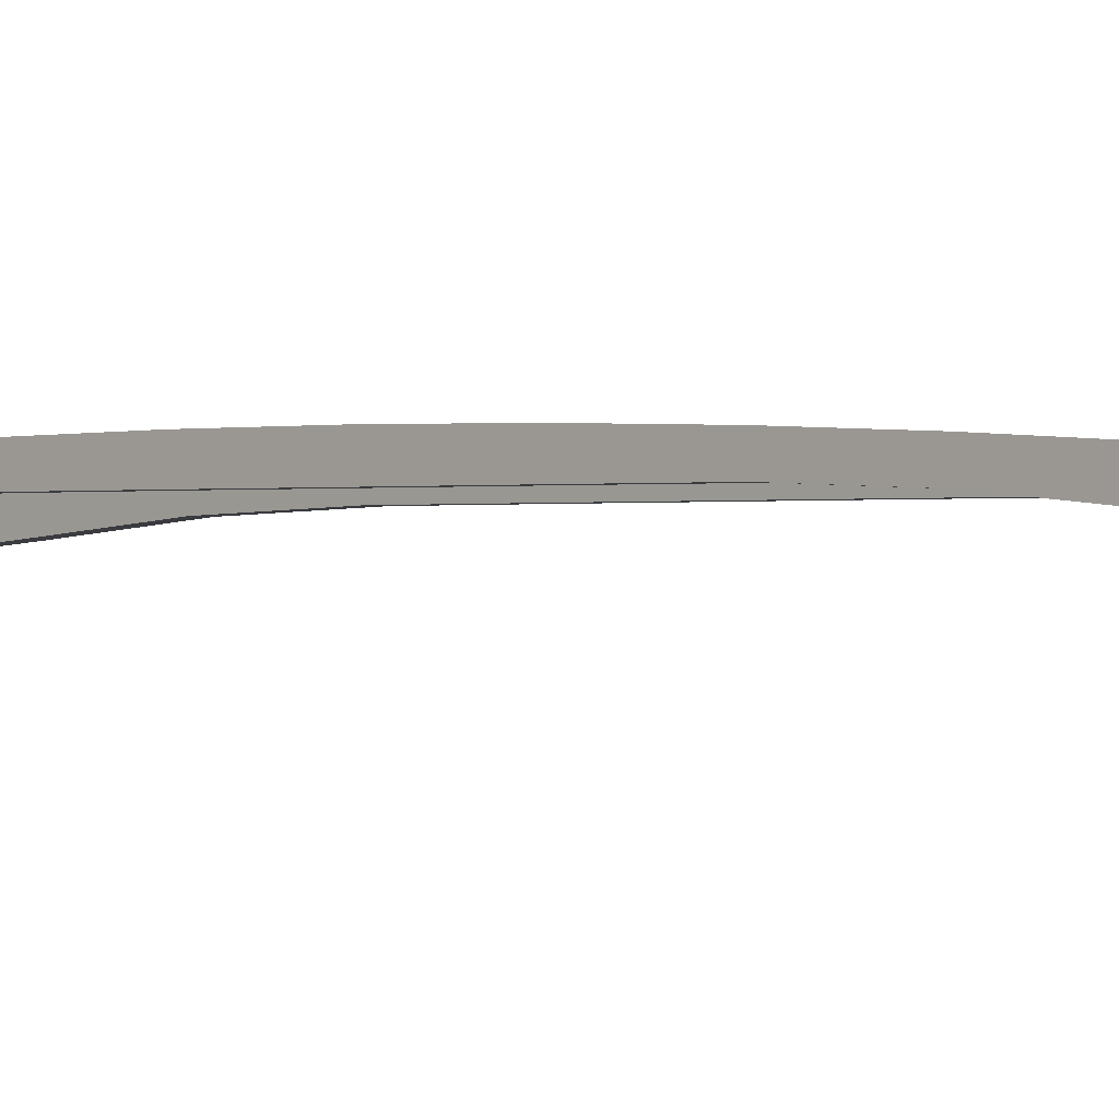
<metadata>
{"format":"obj","ext":"obj","renderer":"f3d","projection":"perspective","resolution":1024,"background":"white","views":[{"elev":-0.9,"azim":120.8,"up":"+Y"}]}
</metadata>
<code>
v 11.43 -0.4426 39
v 11.43 1.522 39
v 11.43 2.39 32.52
v 11.43 0.318 32.52
v 11.43 2.877 26.02
v 11.43 0.9597 26.02
v 11.43 3.255 19.52
v 11.43 1.659 19.52
v 11.43 3.525 13.02
v 11.43 1.929 13.02
v 11.43 3.687 6.511
v 11.43 1.936 6.511
v 11.43 3.741 6.104e-05
v 11.43 1.936 6.104e-05
v 11.43 3.687 -6.511
v 11.43 1.936 -6.511
v 11.43 3.525 -13.02
v 11.43 1.929 -13.02
v 11.43 3.255 -19.52
v 11.43 1.659 -19.52
v 11.43 2.877 -26.02
v 11.43 0.9906 -26.02
v 11.43 2.39 -32.52
v 11.43 0.3792 -32.52
v 11.43 1.522 -39
v 11.43 -0.3647 -39
v 11.43 -0.9099 -44.54
v 11.43 0.6757 -44.59
v 11.43 -1.669 -50.07
v 11.43 -0.3013 -50.18
v 11.43 -1.133 -55.1
v 11.43 -2.298 -55
v 11.43 -1.718 -60.05
v 11.43 -2.93 -59.96
v 11.43 -2.056 -65.02
v 11.43 -3.647 -64.95
v 11.43 -2.146 -70.01
v 11.43 -3.741 -69.94
v 11.43 -3.741 -80.01
v 11.43 -2.146 -80.01
v 11.43 1.522 39
v 8.001 1.522 39
v 8.001 2.39 32.52
v 11.43 2.39 32.52
v 8.001 2.877 26.02
v 11.43 2.877 26.02
v 8.001 3.255 19.52
v 11.43 3.255 19.52
v 8.001 3.525 13.02
v 11.43 3.525 13.02
v 8.001 3.687 6.511
v 11.43 3.687 6.511
v 8.001 3.741 6.104e-05
v 11.43 3.741 6.104e-05
v 8.001 3.687 -6.511
v 11.43 3.687 -6.511
v 8.001 3.525 -13.02
v 11.43 3.525 -13.02
v 8.001 3.255 -19.52
v 11.43 3.255 -19.52
v 8.001 2.877 -26.02
v 11.43 2.877 -26.02
v 8.001 2.39 -32.52
v 11.43 2.39 -32.52
v 8.001 1.522 -39
v 11.43 1.522 -39
v 8 0.6757 -44.59
v 11.43 0.6757 -44.59
v 8 -0.3013 -50.18
v 11.43 -0.3013 -50.18
v 8 -1.133 -55.1
v 11.43 -1.133 -55.1
v 8 -1.718 -60.05
v 11.43 -1.718 -60.05
v 8 -2.056 -65.02
v 11.43 -2.056 -65.02
v 8 -2.146 -70.01
v 11.43 -2.146 -70.01
v 11.43 -2.146 -80.01
v 8 -2.146 -80.01
v 8.001 1.522 39
v 8.001 1.385 39
v 8.001 2.253 32.52
v 8.001 2.39 32.52
v 8.001 2.739 26.02
v 8.001 2.877 26.02
v 8.001 3.118 19.52
v 8.001 3.255 19.52
v 8.001 3.388 13.02
v 8.001 3.525 13.02
v 8.001 3.55 6.511
v 8.001 3.687 6.511
v 8.001 3.604 6.104e-05
v 8.001 3.741 6.104e-05
v 8.001 3.55 -6.511
v 8.001 3.687 -6.511
v 8.001 3.388 -13.02
v 8.001 3.525 -13.02
v 8.001 3.118 -19.52
v 8.001 3.255 -19.52
v 8.001 2.739 -26.02
v 8.001 2.877 -26.02
v 8.001 2.253 -32.52
v 8.001 2.39 -32.52
v 8.001 1.385 -39
v 8.001 1.522 -39
v 8 0.6757 -44.59
v 8 0.5385 -44.59
v 8 -0.3013 -50.18
v 8 -0.4385 -50.18
v 8 -1.27 -55.1
v 8 -1.133 -55.1
v 8 -1.855 -60.05
v 8 -1.718 -60.05
v 8 -2.193 -65.02
v 8 -2.056 -65.02
v 8 -2.283 -70.01
v 8 -2.146 -70.01
v 8 -2.146 -80.01
v 8 -2.283 -80.01
v 8.001 1.385 39
v 8.392e-05 1.385 39
v 8.392e-05 2.253 32.52
v 8.001 2.253 32.52
v 7.629e-05 2.739 26.02
v 8.001 2.739 26.02
v 7.629e-05 3.118 19.52
v 8.001 3.118 19.52
v 7.629e-05 3.388 13.02
v 8.001 3.388 13.02
v 7.629e-05 3.55 6.511
v 8.001 3.55 6.511
v 7.629e-05 3.604 9.155e-05
v 8.001 3.604 6.104e-05
v 7.629e-05 3.55 -6.511
v 8.001 3.55 -6.511
v 7.629e-05 3.388 -13.02
v 8.001 3.388 -13.02
v 7.629e-05 3.118 -19.52
v 8.001 3.118 -19.52
v 7.629e-05 2.739 -26.02
v 8.001 2.739 -26.02
v 6.866e-05 2.253 -32.52
v 8.001 2.253 -32.52
v 6.866e-05 1.385 -39
v 8.001 1.385 -39
v 6.866e-05 0.5365 -44.6
v 8 0.5385 -44.59
v 6.866e-05 -0.4425 -50.2
v 8 -0.4385 -50.18
v 6.866e-05 -1.272 -55.11
v 8 -1.27 -55.1
v 6.866e-05 -1.856 -60.05
v 8 -1.855 -60.05
v 6.866e-05 -2.193 -65.01
v 8 -2.193 -65.02
v 6.866e-05 -2.283 -69.99
v 8 -2.283 -70.01
v 8 -2.283 -80.01
v 6.866e-05 -2.283 -80.01
v 8.392e-05 1.385 39
v -8.001 1.385 39
v -8.001 2.253 32.52
v 8.392e-05 2.253 32.52
v -8.001 2.739 26.02
v 7.629e-05 2.739 26.02
v -8.001 3.118 19.52
v 7.629e-05 3.118 19.52
v -8.001 3.388 13.02
v 7.629e-05 3.388 13.02
v -8.001 3.55 6.511
v 7.629e-05 3.55 6.511
v -8.001 3.604 9.155e-05
v 7.629e-05 3.604 9.155e-05
v -8.001 3.55 -6.511
v 7.629e-05 3.55 -6.511
v -8.001 3.388 -13.02
v 7.629e-05 3.388 -13.02
v -8.001 3.118 -19.52
v 7.629e-05 3.118 -19.52
v -8.001 2.739 -26.02
v 7.629e-05 2.739 -26.02
v -8.001 2.253 -32.52
v 6.866e-05 2.253 -32.52
v -8.001 1.385 -39
v 6.866e-05 1.385 -39
v 6.866e-05 0.5365 -44.6
v -8.001 0.5385 -44.59
v 6.866e-05 -0.4425 -50.2
v -8.001 -0.4385 -50.18
v -8.001 -1.27 -55.1
v 6.866e-05 -1.272 -55.11
v -8.001 -1.855 -60.05
v 6.866e-05 -1.856 -60.05
v -8.001 -2.193 -65.02
v 6.866e-05 -2.193 -65.01
v -8.001 -2.283 -70.01
v 6.866e-05 -2.283 -69.99
v 6.866e-05 -2.283 -80.01
v -8.001 -2.283 -80.01
v -8.001 1.385 39
v -8.001 1.522 39
v -8.001 2.39 32.52
v -8.001 2.253 32.52
v -8.001 2.877 26.02
v -8.001 2.739 26.02
v -8.001 3.255 19.52
v -8.001 3.118 19.52
v -8.001 3.525 13.02
v -8.001 3.388 13.02
v -8.001 3.687 6.511
v -8.001 3.55 6.511
v -8.001 3.741 9.155e-05
v -8.001 3.604 9.155e-05
v -8.001 3.687 -6.511
v -8.001 3.55 -6.511
v -8.001 3.525 -13.02
v -8.001 3.388 -13.02
v -8.001 3.255 -19.52
v -8.001 3.118 -19.52
v -8.001 2.877 -26.02
v -8.001 2.739 -26.02
v -8.001 2.39 -32.52
v -8.001 2.253 -32.52
v -8.001 1.522 -39
v -8.001 1.385 -39
v -8.001 0.6757 -44.59
v -8.001 0.5385 -44.59
v -8.001 -0.3013 -50.18
v -8.001 -0.4385 -50.18
v -8.001 -1.133 -55.1
v -8.001 -1.27 -55.1
v -8.001 -1.718 -60.05
v -8.001 -1.855 -60.05
v -8.001 -2.056 -65.02
v -8.001 -2.193 -65.02
v -8.001 -2.146 -70.01
v -8.001 -2.283 -70.01
v -8.001 -2.283 -80.01
v -8.001 -2.146 -80.01
v -8.001 1.522 39
v -11.43 1.522 39
v -11.43 2.39 32.52
v -8.001 2.39 32.52
v -11.43 2.877 26.02
v -8.001 2.877 26.02
v -11.43 3.255 19.52
v -8.001 3.255 19.52
v -11.43 3.525 13.02
v -8.001 3.525 13.02
v -11.43 3.687 6.511
v -8.001 3.687 6.511
v -11.43 3.741 9.155e-05
v -8.001 3.741 9.155e-05
v -11.43 3.687 -6.511
v -8.001 3.687 -6.511
v -11.43 3.525 -13.02
v -8.001 3.525 -13.02
v -11.43 3.255 -19.52
v -8.001 3.255 -19.52
v -11.43 2.877 -26.02
v -8.001 2.877 -26.02
v -11.43 2.39 -32.52
v -8.001 2.39 -32.52
v -11.43 1.522 -39
v -8.001 1.522 -39
v -8.001 0.6757 -44.59
v -11.43 0.6757 -44.59
v -8.001 -0.3013 -50.18
v -11.43 -0.3013 -50.18
v -11.43 -1.133 -55.1
v -8.001 -1.133 -55.1
v -11.43 -1.718 -60.05
v -8.001 -1.718 -60.05
v -11.43 -2.056 -65.02
v -8.001 -2.056 -65.02
v -11.43 -2.146 -70.01
v -8.001 -2.146 -70.01
v -8.001 -2.146 -80.01
v -11.43 -2.146 -80.01
v -11.43 1.522 39
v -11.43 -0.4426 39
v -11.43 0.318 32.52
v -11.43 2.39 32.52
v -11.43 0.9597 26.02
v -11.43 2.877 26.02
v -11.43 1.659 19.52
v -11.43 3.255 19.52
v -11.43 1.929 13.02
v -11.43 3.525 13.02
v -11.43 1.936 6.511
v -11.43 3.687 6.511
v -11.43 1.936 9.155e-05
v -11.43 3.741 9.155e-05
v -11.43 1.936 -6.511
v -11.43 3.687 -6.511
v -11.43 1.929 -13.02
v -11.43 3.525 -13.02
v -11.43 1.659 -19.52
v -11.43 3.255 -19.52
v -11.43 0.9906 -26.02
v -11.43 2.877 -26.02
v -11.43 0.3792 -32.52
v -11.43 2.39 -32.52
v -11.43 -0.3647 -39
v -11.43 1.522 -39
v -11.43 -0.9099 -44.54
v -11.43 0.6757 -44.59
v -11.43 -1.669 -50.07
v -11.43 -0.3013 -50.18
v -11.43 -2.298 -55
v -11.43 -1.133 -55.1
v -11.43 -2.93 -59.96
v -11.43 -1.718 -60.05
v -11.43 -3.647 -64.95
v -11.43 -2.056 -65.02
v -11.43 -3.741 -69.94
v -11.43 -2.146 -70.01
v -11.43 -2.146 -80.01
v -11.43 -3.741 -80.01
v 11.43 -3.741 69.94
v 11.43 -2.146 70.01
v 11.43 -2.056 65.02
v 11.43 -3.602 64.95
v 11.43 -1.718 60.05
v 11.43 -2.89 59.96
v 11.43 -1.133 55.1
v 11.43 -2.253 55
v 11.43 -0.3013 50.18
v 11.43 -1.646 50.07
v 11.43 -3.741 80.01
v 11.43 -2.146 80.01
v 11.43 -0.9618 44.54
v 11.43 0.6238 44.59
v 11.43 -2.146 70.01
v 8.001 -2.146 70.01
v 8.001 -2.056 65.02
v 11.43 -2.056 65.02
v 8.001 -1.718 60.05
v 11.43 -1.718 60.05
v 8.001 -1.133 55.1
v 11.43 -1.133 55.1
v 8.001 -0.3013 50.18
v 11.43 -0.3013 50.18
v 11.43 -2.146 80.01
v 8.001 -2.146 80.01
v 11.43 0.6238 44.59
v 8.001 0.6238 44.59
v 8.001 -2.146 70.01
v 8.001 -2.283 70.01
v 8.001 -2.193 65.02
v 8.001 -2.056 65.02
v 8.001 -1.855 60.05
v 8.001 -1.718 60.05
v 8.001 -1.27 55.1
v 8.001 -1.133 55.1
v 8.001 -0.4385 50.18
v 8.001 -0.3013 50.18
v 8.001 -2.146 80.01
v 8.001 -2.283 80.01
v 8.001 0.6238 44.59
v 8.001 0.4866 44.59
v 8.001 -2.283 70.01
v 8.392e-05 -2.283 69.99
v 8.392e-05 -2.193 65.01
v 8.001 -2.193 65.02
v 8.392e-05 -1.856 60.05
v 8.001 -1.855 60.05
v 8.392e-05 -1.272 55.11
v 8.001 -1.27 55.1
v 8.392e-05 -0.4425 50.2
v 8.001 -0.4385 50.18
v 8.392e-05 -2.283 80.01
v 8.001 -2.283 80.01
v 8.001 0.4866 44.59
v 8.392e-05 0.4846 44.6
v 8.392e-05 -2.283 69.99
v -8 -2.283 70.01
v -8 -2.193 65.02
v 8.392e-05 -2.193 65.01
v -8 -1.855 60.05
v 8.392e-05 -1.856 60.05
v -8 -1.27 55.1
v 8.392e-05 -1.272 55.11
v -8 -0.4385 50.18
v 8.392e-05 -0.4425 50.2
v -8 -2.283 80.01
v 8.392e-05 -2.283 80.01
v 8.392e-05 0.4846 44.6
v -8 0.4866 44.59
v -8 -2.283 70.01
v -8 -2.146 70.01
v -8 -2.056 65.02
v -8 -2.193 65.02
v -8 -1.718 60.05
v -8 -1.855 60.05
v -8 -1.133 55.1
v -8 -1.27 55.1
v -8 -0.3013 50.18
v -8 -0.4385 50.18
v -8 -2.283 80.01
v -8 -2.146 80.01
v -8 0.4866 44.59
v -8 0.6238 44.59
v -8 -2.146 70.01
v -11.43 -2.146 70.01
v -11.43 -2.056 65.02
v -8 -2.056 65.02
v -11.43 -1.718 60.05
v -8 -1.718 60.05
v -11.43 -1.133 55.1
v -8 -1.133 55.1
v -11.43 -0.3013 50.18
v -8 -0.3013 50.18
v -8 -2.146 80.01
v -11.43 -2.146 80.01
v -8 0.6238 44.59
v -11.43 0.6238 44.59
v -11.43 -2.146 70.01
v -11.43 -3.741 69.94
v -11.43 -3.602 64.95
v -11.43 -2.056 65.02
v -11.43 -2.89 59.96
v -11.43 -1.718 60.05
v -11.43 -2.253 55
v -11.43 -1.133 55.1
v -11.43 -1.646 50.07
v -11.43 -0.3013 50.18
v -11.43 -2.146 80.01
v -11.43 -3.741 80.01
v -11.43 0.6238 44.59
v -11.43 -0.9618 44.54
v 11.43 -3.741 -80.01
v 10.05 -3.741 -80.01
v 10.05 -3.741 -69.94
v 11.43 -3.741 -69.94
v 10.05 -3.647 -64.95
v 11.43 -3.647 -64.95
v 10.05 -2.93 -59.96
v 11.43 -2.93 -59.96
v 10.05 -2.298 -55
v 11.43 -2.298 -55
v 10.05 -1.669 -50.07
v 11.43 -1.669 -50.07
v 10.05 -0.9099 -44.54
v 11.43 -0.9099 -44.54
v 10.05 -0.3647 -39
v 11.43 -0.3647 -39
v 10.05 0.3792 -32.52
v 11.43 0.3792 -32.52
v 10.05 0.9906 -26.02
v 11.43 0.9906 -26.02
v 10.05 1.659 -19.52
v 11.43 1.659 -19.52
v 10.05 1.929 -13.02
v 11.43 1.929 -13.02
v 10.05 1.936 -6.511
v 11.43 1.936 -6.511
v 10.05 1.936 6.104e-05
v 11.43 1.936 6.104e-05
v 10.05 1.936 6.511
v 11.43 1.936 6.511
v 10.05 1.929 13.02
v 11.43 1.929 13.02
v 10.05 1.659 19.52
v 11.43 1.659 19.52
v 10.05 0.9597 26.02
v 11.43 0.9597 26.02
v 10.05 0.318 32.52
v 11.43 0.318 32.52
v 10.05 -0.4426 39
v 11.43 -0.4426 39
v 10.05 -0.9618 44.54
v 11.43 -0.9618 44.54
v 10.05 -1.646 50.07
v 11.43 -1.646 50.07
v 10.05 -2.253 55
v 11.43 -2.253 55
v 10.05 -2.89 59.96
v 11.43 -2.89 59.96
v 10.05 -3.602 64.95
v 11.43 -3.602 64.95
v 10.05 -3.741 69.94
v 11.43 -3.741 69.94
v 10.05 -3.741 80.01
v 11.43 -3.741 80.01
v -9.932 -3.741 69.94
v -11.43 -3.741 69.94
v -11.43 -3.741 80.01
v -9.932 -3.741 80.01
v -9.932 -3.602 64.95
v -11.43 -3.602 64.95
v -9.932 -2.89 59.96
v -11.43 -2.89 59.96
v -9.932 -2.253 55
v -11.43 -2.253 55
v -9.932 -1.646 50.07
v -11.43 -1.646 50.07
v -9.932 -0.9618 44.54
v -11.43 -0.9618 44.54
v -9.932 -0.4426 39
v -11.43 -0.4426 39
v -9.932 0.318 32.52
v -11.43 0.318 32.52
v -9.932 0.9597 26.02
v -11.43 0.9597 26.02
v -9.932 1.659 19.52
v -11.43 1.659 19.52
v -9.932 1.929 13.02
v -11.43 1.929 13.02
v -9.932 1.936 6.511
v -11.43 1.936 6.511
v -9.932 1.936 9.155e-05
v -11.43 1.936 9.155e-05
v -9.932 1.936 -6.511
v -11.43 1.936 -6.511
v -9.932 1.929 -13.02
v -11.43 1.929 -13.02
v -9.932 1.659 -19.52
v -11.43 1.659 -19.52
v -9.932 0.9906 -26.02
v -11.43 0.9906 -26.02
v -9.932 0.3792 -32.52
v -11.43 0.3792 -32.52
v -9.932 -0.3647 -39
v -11.43 -0.3647 -39
v -9.932 -0.9099 -44.54
v -11.43 -0.9099 -44.54
v -9.932 -1.669 -50.07
v -11.43 -1.669 -50.07
v -9.932 -2.298 -55
v -11.43 -2.298 -55
v -9.932 -2.93 -59.96
v -11.43 -2.93 -59.96
v -9.932 -3.647 -64.95
v -11.43 -3.647 -64.95
v -9.932 -3.741 -69.94
v -11.43 -3.741 -69.94
v -9.932 -3.741 -80.01
v -11.43 -3.741 -80.01
g Ts_4Lane_34_209189_9
f 1 3 2
f 1 4 3
f 4 5 3
f 4 6 5
f 6 7 5
f 6 8 7
f 8 9 7
f 8 10 9
f 10 11 9
f 10 12 11
f 12 13 11
f 12 14 13
f 14 15 13
f 14 16 15
f 16 17 15
f 16 18 17
f 18 19 17
f 18 20 19
f 20 21 19
f 20 22 21
f 22 23 21
f 22 24 23
f 24 25 23
f 24 26 25
f 25 26 27
f 25 27 28
f 28 27 29
f 28 29 30
f 29 31 30
f 29 32 31
f 32 33 31
f 32 34 33
f 34 35 33
f 34 36 35
f 36 37 35
f 36 38 37
f 37 38 39
f 37 39 40
f 41 43 42
f 41 44 43
f 44 45 43
f 44 46 45
f 46 47 45
f 46 48 47
f 48 49 47
f 48 50 49
f 50 51 49
f 50 52 51
f 52 53 51
f 52 54 53
f 54 55 53
f 54 56 55
f 56 57 55
f 56 58 57
f 58 59 57
f 58 60 59
f 60 61 59
f 60 62 61
f 62 63 61
f 62 64 63
f 64 65 63
f 64 66 65
f 66 67 65
f 66 68 67
f 68 69 67
f 68 70 69
f 70 71 69
f 70 72 71
f 72 73 71
f 72 74 73
f 74 75 73
f 74 76 75
f 76 77 75
f 76 78 77
f 77 78 79
f 77 79 80
f 81 83 82
f 81 84 83
f 84 85 83
f 84 86 85
f 86 87 85
f 86 88 87
f 88 89 87
f 88 90 89
f 90 91 89
f 90 92 91
f 92 93 91
f 92 94 93
f 94 95 93
f 94 96 95
f 96 97 95
f 96 98 97
f 98 99 97
f 98 100 99
f 100 101 99
f 100 102 101
f 102 103 101
f 102 104 103
f 104 105 103
f 104 106 105
f 107 105 106
f 107 108 105
f 109 108 107
f 109 110 108
f 109 111 110
f 109 112 111
f 112 113 111
f 112 114 113
f 114 115 113
f 114 116 115
f 116 117 115
f 116 118 117
f 117 118 119
f 117 119 120
f 121 123 122
f 121 124 123
f 124 125 123
f 124 126 125
f 126 127 125
f 126 128 127
f 128 129 127
f 128 130 129
f 130 131 129
f 130 132 131
f 132 133 131
f 132 134 133
f 134 135 133
f 134 136 135
f 136 137 135
f 136 138 137
f 138 139 137
f 138 140 139
f 140 141 139
f 140 142 141
f 142 143 141
f 142 144 143
f 144 145 143
f 144 146 145
f 146 147 145
f 146 148 147
f 148 149 147
f 148 150 149
f 150 151 149
f 150 152 151
f 152 153 151
f 152 154 153
f 154 155 153
f 154 156 155
f 156 157 155
f 156 158 157
f 157 158 159
f 157 159 160
f 161 163 162
f 161 164 163
f 164 165 163
f 164 166 165
f 166 167 165
f 166 168 167
f 168 169 167
f 168 170 169
f 170 171 169
f 170 172 171
f 172 173 171
f 172 174 173
f 174 175 173
f 174 176 175
f 176 177 175
f 176 178 177
f 178 179 177
f 178 180 179
f 180 181 179
f 180 182 181
f 182 183 181
f 182 184 183
f 184 185 183
f 184 186 185
f 187 185 186
f 187 188 185
f 189 188 187
f 189 190 188
f 189 191 190
f 189 192 191
f 192 193 191
f 192 194 193
f 194 195 193
f 194 196 195
f 196 197 195
f 196 198 197
f 197 198 199
f 197 199 200
f 201 203 202
f 201 204 203
f 204 205 203
f 204 206 205
f 206 207 205
f 206 208 207
f 208 209 207
f 208 210 209
f 210 211 209
f 210 212 211
f 212 213 211
f 212 214 213
f 214 215 213
f 214 216 215
f 216 217 215
f 216 218 217
f 218 219 217
f 218 220 219
f 220 221 219
f 220 222 221
f 222 223 221
f 222 224 223
f 224 225 223
f 224 226 225
f 226 227 225
f 226 228 227
f 228 229 227
f 228 230 229
f 230 231 229
f 230 232 231
f 232 233 231
f 232 234 233
f 234 235 233
f 234 236 235
f 236 237 235
f 236 238 237
f 237 238 239
f 237 239 240
f 241 243 242
f 241 244 243
f 244 245 243
f 244 246 245
f 246 247 245
f 246 248 247
f 248 249 247
f 248 250 249
f 250 251 249
f 250 252 251
f 252 253 251
f 252 254 253
f 254 255 253
f 254 256 255
f 256 257 255
f 256 258 257
f 258 259 257
f 258 260 259
f 260 261 259
f 260 262 261
f 262 263 261
f 262 264 263
f 264 265 263
f 264 266 265
f 267 265 266
f 267 268 265
f 269 268 267
f 269 270 268
f 269 271 270
f 269 272 271
f 272 273 271
f 272 274 273
f 274 275 273
f 274 276 275
f 276 277 275
f 276 278 277
f 277 278 279
f 277 279 280
f 281 283 282
f 281 284 283
f 284 285 283
f 284 286 285
f 286 287 285
f 286 288 287
f 288 289 287
f 288 290 289
f 290 291 289
f 290 292 291
f 292 293 291
f 292 294 293
f 294 295 293
f 294 296 295
f 296 297 295
f 296 298 297
f 298 299 297
f 298 300 299
f 300 301 299
f 300 302 301
f 302 303 301
f 302 304 303
f 304 305 303
f 304 306 305
f 306 307 305
f 306 308 307
f 308 309 307
f 308 310 309
f 310 311 309
f 310 312 311
f 312 313 311
f 312 314 313
f 314 315 313
f 314 316 315
f 316 317 315
f 316 318 317
f 317 318 319
f 317 319 320
f 321 323 322
f 321 324 323
f 324 325 323
f 324 326 325
f 326 327 325
f 326 328 327
f 328 329 327
f 328 330 329
f 331 321 322
f 331 322 332
f 329 330 333
f 329 333 334
f 334 333 1
f 334 1 2
f 335 337 336
f 335 338 337
f 338 339 337
f 338 340 339
f 340 341 339
f 340 342 341
f 342 343 341
f 342 344 343
f 345 335 336
f 345 336 346
f 347 343 344
f 347 348 343
f 42 348 347
f 42 347 41
f 349 351 350
f 349 352 351
f 352 353 351
f 352 354 353
f 354 355 353
f 354 356 355
f 356 357 355
f 356 358 357
f 359 349 350
f 359 350 360
f 357 358 361
f 357 361 362
f 362 361 81
f 362 81 82
f 363 365 364
f 363 366 365
f 366 367 365
f 366 368 367
f 368 369 367
f 368 370 369
f 370 371 369
f 370 372 371
f 373 363 364
f 373 374 363
f 375 371 372
f 375 376 371
f 122 376 375
f 122 375 121
f 377 379 378
f 377 380 379
f 380 381 379
f 380 382 381
f 382 383 381
f 382 384 383
f 384 385 383
f 384 386 385
f 387 377 378
f 387 388 377
f 385 386 389
f 385 389 390
f 390 389 161
f 390 161 162
f 391 393 392
f 391 394 393
f 394 395 393
f 394 396 395
f 396 397 395
f 396 398 397
f 398 399 397
f 398 400 399
f 401 391 392
f 401 392 402
f 403 399 400
f 403 404 399
f 202 404 403
f 202 403 201
f 405 407 406
f 405 408 407
f 408 409 407
f 408 410 409
f 410 411 409
f 410 412 411
f 412 413 411
f 412 414 413
f 415 405 406
f 415 406 416
f 413 414 417
f 413 417 418
f 418 417 241
f 418 241 242
f 419 421 420
f 419 422 421
f 422 423 421
f 422 424 423
f 424 425 423
f 424 426 425
f 426 427 425
f 426 428 427
f 429 419 420
f 429 420 430
f 431 427 428
f 431 432 427
f 281 432 431
f 281 282 432
f 433 435 434
f 433 436 435
f 436 437 435
f 436 438 437
f 438 439 437
f 438 440 439
f 440 441 439
f 440 442 441
f 442 443 441
f 442 444 443
f 444 445 443
f 444 446 445
f 446 447 445
f 446 448 447
f 448 449 447
f 448 450 449
f 450 451 449
f 450 452 451
f 452 453 451
f 452 454 453
f 454 455 453
f 454 456 455
f 456 457 455
f 456 458 457
f 458 459 457
f 458 460 459
f 460 461 459
f 460 462 461
f 462 463 461
f 462 464 463
f 464 465 463
f 464 466 465
f 466 467 465
f 466 468 467
f 468 469 467
f 468 470 469
f 470 471 469
f 470 472 471
f 472 473 471
f 472 474 473
f 474 475 473
f 474 476 475
f 476 477 475
f 476 478 477
f 478 479 477
f 478 480 479
f 480 481 479
f 480 482 481
f 482 483 481
f 482 484 483
f 484 485 483
f 484 486 485
f 487 489 488
f 487 490 489
f 491 487 488
f 491 488 492
f 493 491 492
f 493 492 494
f 495 493 494
f 495 494 496
f 497 495 496
f 497 496 498
f 499 497 498
f 499 498 500
f 501 499 500
f 501 500 502
f 503 501 502
f 503 502 504
f 505 503 504
f 505 504 506
f 507 505 506
f 507 506 508
f 509 507 508
f 509 508 510
f 511 509 510
f 511 510 512
f 513 511 512
f 513 512 514
f 515 513 514
f 515 514 516
f 517 515 516
f 517 516 518
f 519 517 518
f 519 518 520
f 521 519 520
f 521 520 522
f 523 521 522
f 523 522 524
f 525 523 524
f 525 524 526
f 527 525 526
f 527 526 528
f 529 527 528
f 529 528 530
f 531 529 530
f 531 530 532
f 533 531 532
f 533 532 534
f 535 533 534
f 535 534 536
f 537 535 536
f 537 536 538
f 539 537 538
f 539 538 540

</code>
